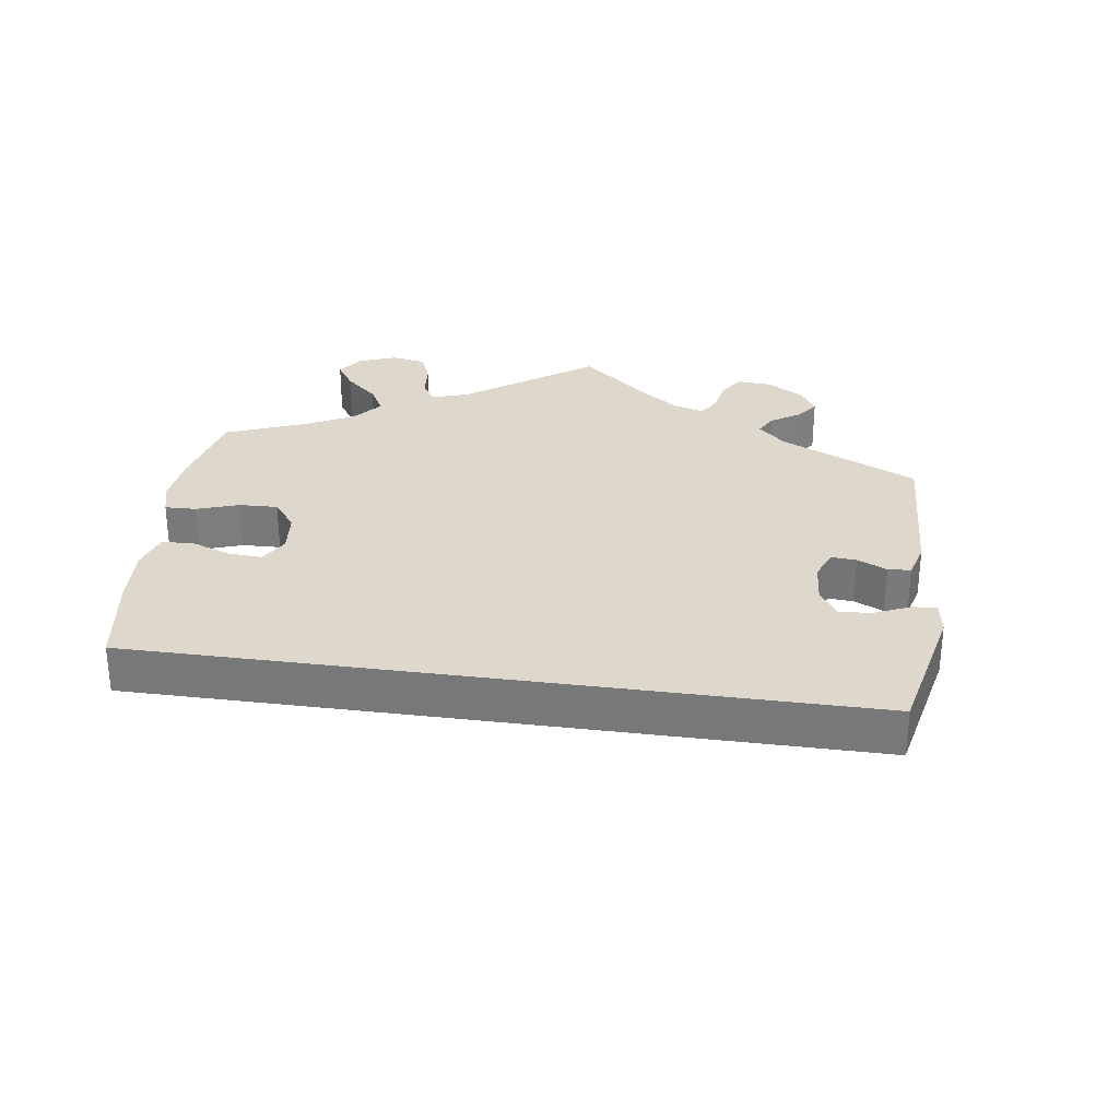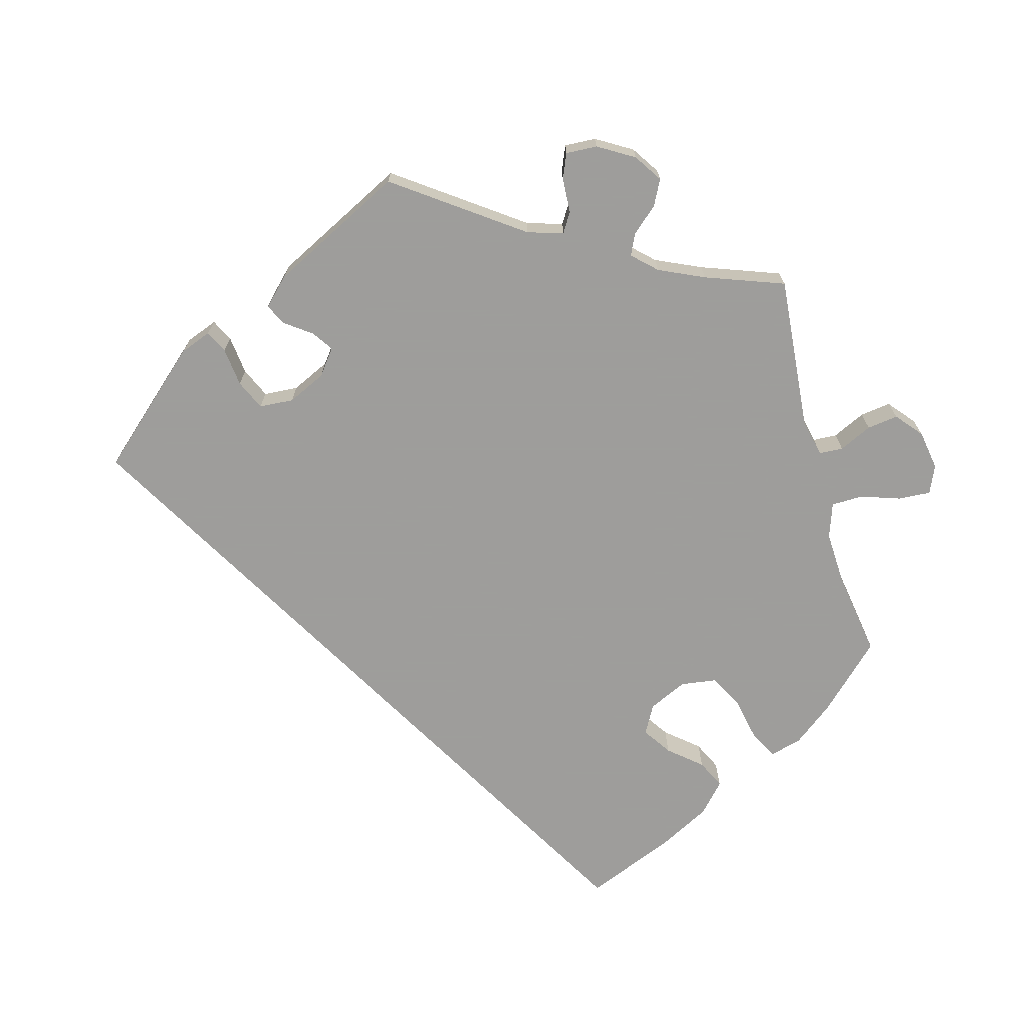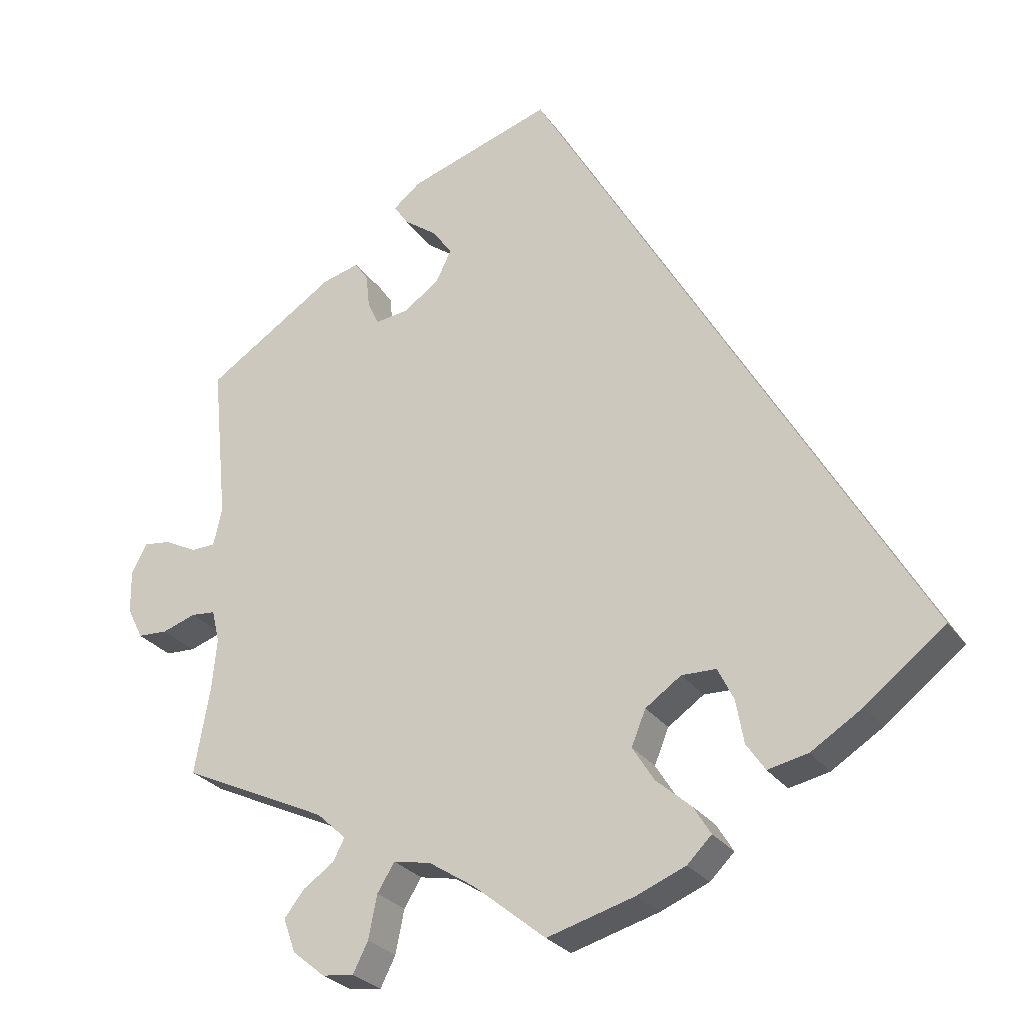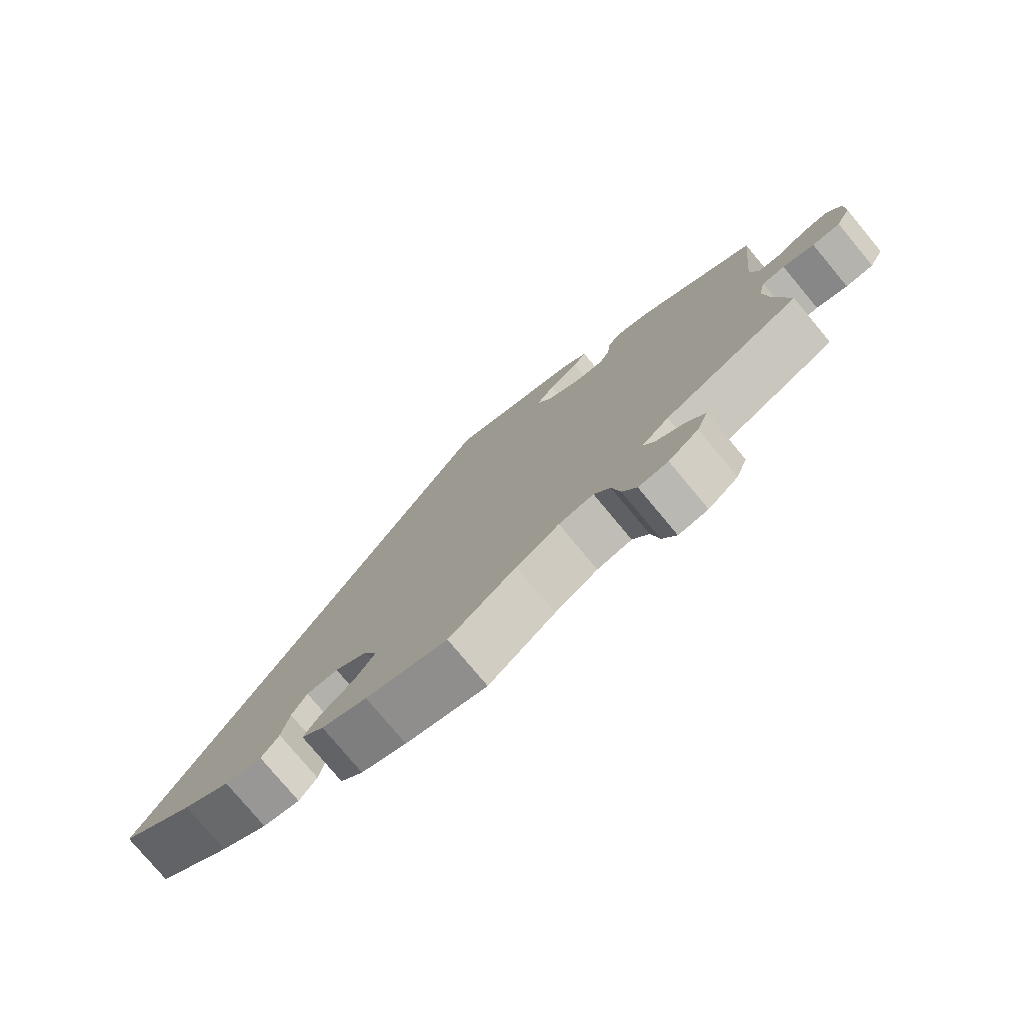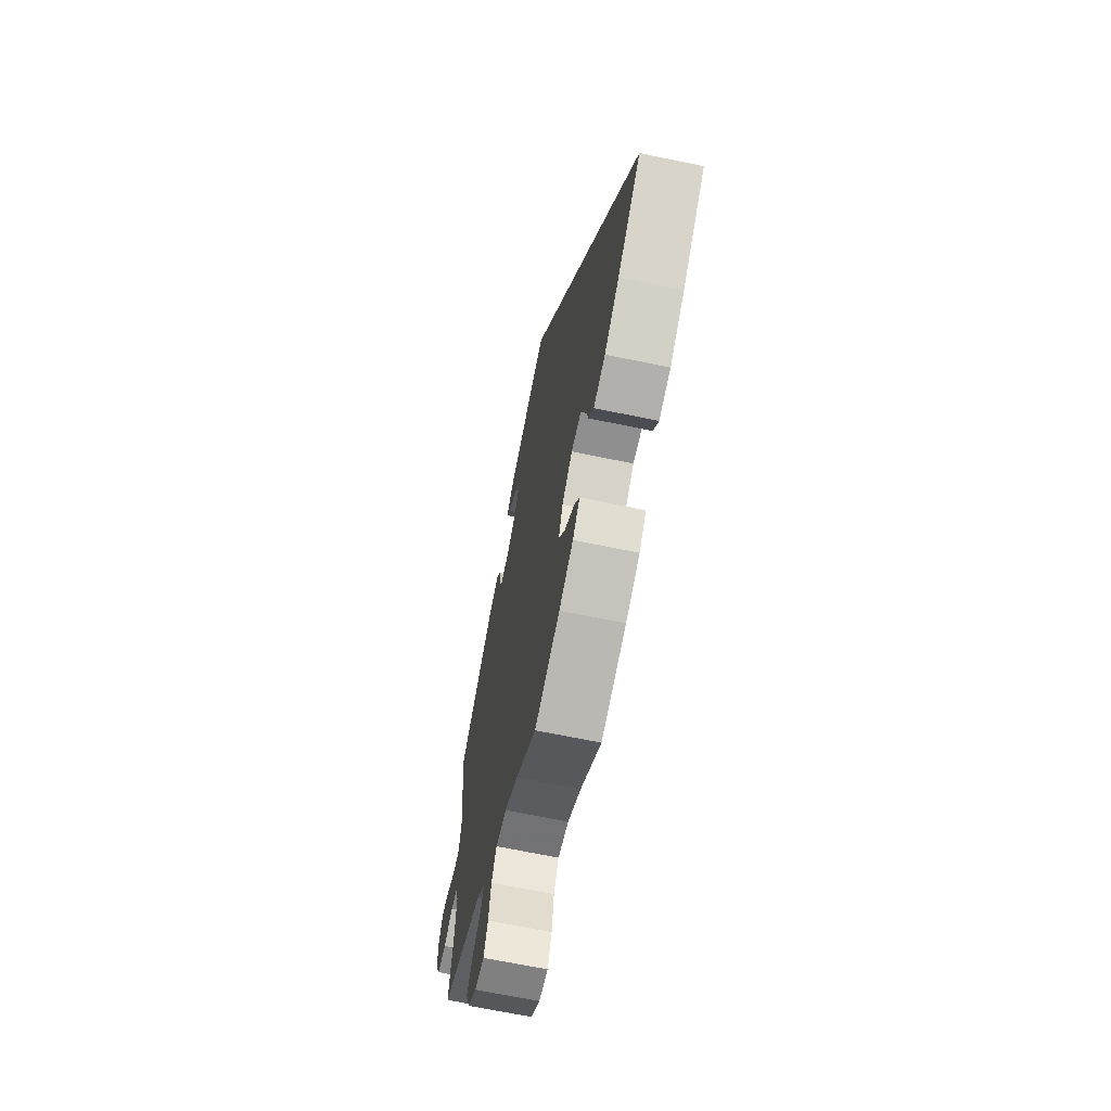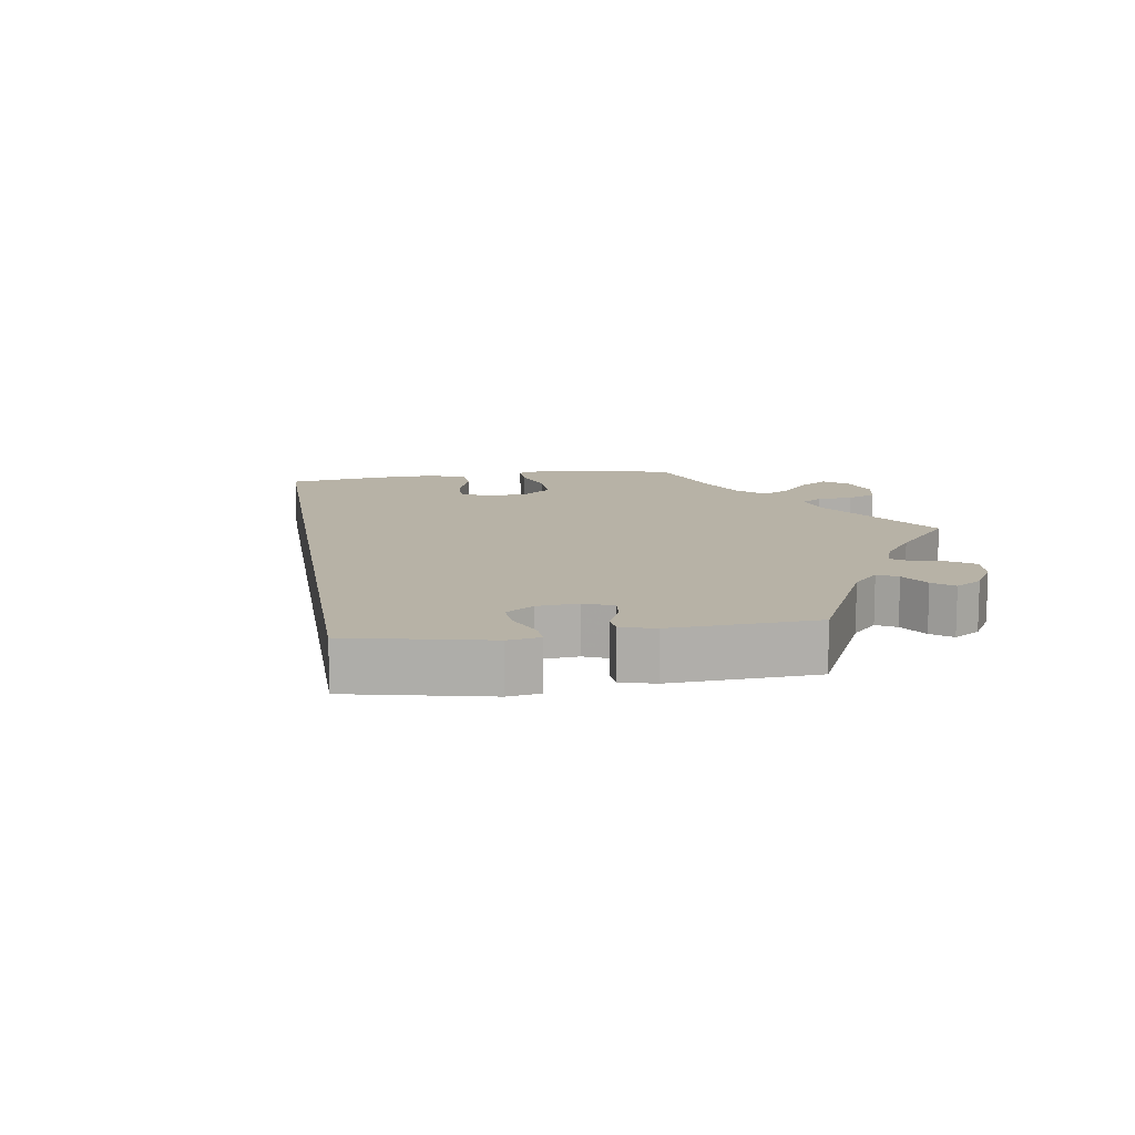
<metadata>
{"format":"obj","ext":"obj","renderer":"f3d","projection":"perspective","resolution":1024,"background":"white","views":[{"elev":31.3,"azim":-52.0,"up":"+Y"},{"elev":-70.7,"azim":75.4,"up":"+Y"},{"elev":-27.1,"azim":-152.7,"up":"+Z"},{"elev":-78.0,"azim":39.8,"up":"+Z"},{"elev":-66.6,"azim":-101.8,"up":"+Z"},{"elev":12.3,"azim":21.4,"up":"+Y"}]}
</metadata>
<code>
v 0.333 0.07 -0.405
v 0.351 0.07 -0.504
v 0.285 0.07 0.415
v -0.19 0.07 -0.557
v 0.24 0.07 0.523
v 0.304 0.07 0.443
v -0.239 0.07 -0.31
v 0.606 0.07 0.058
v 0.515 0.07 0.089
v -0.2 0.07 -0.484
v 0.537 0.07 0.31
v 0.216 0.07 -0.488
v 0.537 0.07 -0.31
v 0.666 0.07 0.022
v 0.22 0.07 0.493
v 0.146 0.07 0.42
v -0.425 0.07 -0.397
v -0.151 0.07 -0.441
v 0.317 0.07 -0.624
v 0.527 0.07 0.036
v 0.356 0.07 0.429
v 0.202 0.07 0.554
v 0.561 0.07 0.035
v 0.554 0.07 -0.069
v 0.665 0.07 -0.039
v 0.273 0.07 -0.629
v -0.122 0.07 -0.585
v 0.292 0.07 -0.443
v 0.379 0.07 -0.54
v 0.509 0.07 -0.118
v -0.272 0.07 -0.416
v 0.218 0.07 0.34
v 0.645 0.07 0.063
v 0.164 0.07 -0.498
v -0.141 0.07 -0.344
v 0.601 0.07 -0.085
v 0.264 0.07 0.334
v 0.1 0.07 -0.539
v 0.24 0.07 -0.527
v -0.121 0.07 -0.393
v -0.298 0.07 -0.454
v -0.537 0.07 -0.31
v -0.261 0.07 -0.355
v 0.643 0.07 -0.083
v 0.174 0.07 0.459
v 0.52 0.07 -0.072
v 0 0.07 -0.62
v 0.308 0.07 -0.474
v 0.28 0.07 0.367
v -0.354 0.07 -0.442
v 0.168 0.07 0.375
v 0 0.07 0.62
v -0.224 0.07 -0.523
v 0.362 0.07 -0.587
v 0.252 0.07 -0.587
v 0.516 0.07 -0.19
v -0.191 0.07 -0.309
v 0.333 -0 -0.405
v 0.351 -0 -0.504
v 0.285 -0 0.415
v -0.19 -0 -0.557
v 0.24 -0 0.523
v 0.304 -0 0.443
v -0.239 -0 -0.31
v 0.606 -0 0.058
v 0.515 -0 0.089
v -0.2 -0 -0.484
v 0.537 -0 0.31
v 0.216 -0 -0.488
v 0.537 -0 -0.31
v 0.666 -0 0.022
v 0.22 -0 0.493
v 0.146 -0 0.42
v -0.425 -0 -0.397
v -0.151 -0 -0.441
v 0.317 -0 -0.624
v 0.527 -0 0.036
v 0.356 -0 0.429
v 0.202 -0 0.554
v 0.561 -0 0.035
v 0.554 -0 -0.069
v 0.665 -0 -0.039
v 0.273 -0 -0.629
v -0.122 -0 -0.585
v 0.292 -0 -0.443
v 0.379 -0 -0.54
v 0.509 -0 -0.118
v -0.272 -0 -0.416
v 0.218 -0 0.34
v 0.645 -0 0.063
v 0.164 -0 -0.498
v -0.141 -0 -0.344
v 0.601 -0 -0.085
v 0.264 -0 0.334
v 0.1 -0 -0.539
v 0.24 -0 -0.527
v -0.121 -0 -0.393
v -0.298 -0 -0.454
v -0.537 -0 -0.31
v -0.261 -0 -0.355
v 0.643 -0 -0.083
v 0.174 -0 0.459
v 0.52 -0 -0.072
v 0 -0 -0.62
v 0.308 -0 -0.474
v 0.28 -0 0.367
v -0.354 -0 -0.442
v 0.168 -0 0.375
v 0 -0 0.62
v -0.224 -0 -0.523
v 0.362 -0 -0.587
v 0.252 -0 -0.587
v 0.516 -0 -0.19
v -0.191 -0 -0.309
f 43 31 41 50
f 7 43 50 17
f 4 53 10 18
f 4 18 40
f 38 47 27 4
f 34 38 4 40
f 12 34 40 35
f 19 26 55 39
f 19 39 12
f 54 19 12
f 48 2 29 54
f 28 48 54 12
f 1 28 12 35
f 56 13 1 35
f 25 44 36 24
f 25 24 46
f 14 25 46
f 23 8 33 14
f 20 23 14 46
f 9 20 46 30
f 21 11 9
f 49 3 6 21
f 37 49 21 9
f 32 37 9 30
f 22 5 15 45
f 22 45 16
f 52 22 16
f 7 17 42 52
f 30 56 35 57
f 51 32 30 57
f 51 57 7
f 52 16 51 7
f 107 98 88 100
f 74 107 100 64
f 75 67 110 61
f 97 75 61
f 61 84 104 95
f 97 61 95 91
f 92 97 91 69
f 96 112 83 76
f 69 96 76
f 69 76 111
f 111 86 59 105
f 69 111 105 85
f 92 69 85 58
f 92 58 70 113
f 81 93 101 82
f 103 81 82
f 103 82 71
f 71 90 65 80
f 103 71 80 77
f 87 103 77 66
f 66 68 78
f 78 63 60 106
f 66 78 106 94
f 87 66 94 89
f 102 72 62 79
f 73 102 79
f 73 79 109
f 109 99 74 64
f 114 92 113 87
f 114 87 89 108
f 64 114 108
f 64 108 73 109
f 52 109 79 22
f 22 79 62 5
f 5 62 72 15
f 15 72 102 45
f 45 102 73 16
f 16 73 108 51
f 51 108 89 32
f 32 89 94 37
f 37 94 106 49
f 49 106 60 3
f 3 60 63 6
f 6 63 78 21
f 21 78 68 11
f 11 68 66 9
f 9 66 77 20
f 20 77 80 23
f 23 80 65 8
f 8 65 90 33
f 33 90 71 14
f 14 71 82 25
f 25 82 101 44
f 44 101 93 36
f 36 93 81 24
f 24 81 103 46
f 46 103 87 30
f 30 87 113 56
f 56 113 70 13
f 13 70 58 1
f 1 58 85 28
f 28 85 105 48
f 48 105 59 2
f 2 59 86 29
f 29 86 111 54
f 54 111 76 19
f 19 76 83 26
f 26 83 112 55
f 55 112 96 39
f 39 96 69 12
f 12 69 91 34
f 34 91 95 38
f 38 95 104 47
f 47 104 84 27
f 27 84 61 4
f 4 61 110 53
f 53 110 67 10
f 10 67 75 18
f 18 75 97 40
f 40 97 92 35
f 35 92 114 57
f 57 114 64 7
f 7 64 100 43
f 43 100 88 31
f 31 88 98 41
f 41 98 107 50
f 50 107 74 17
f 17 74 99 42
f 42 99 109 52

</code>
